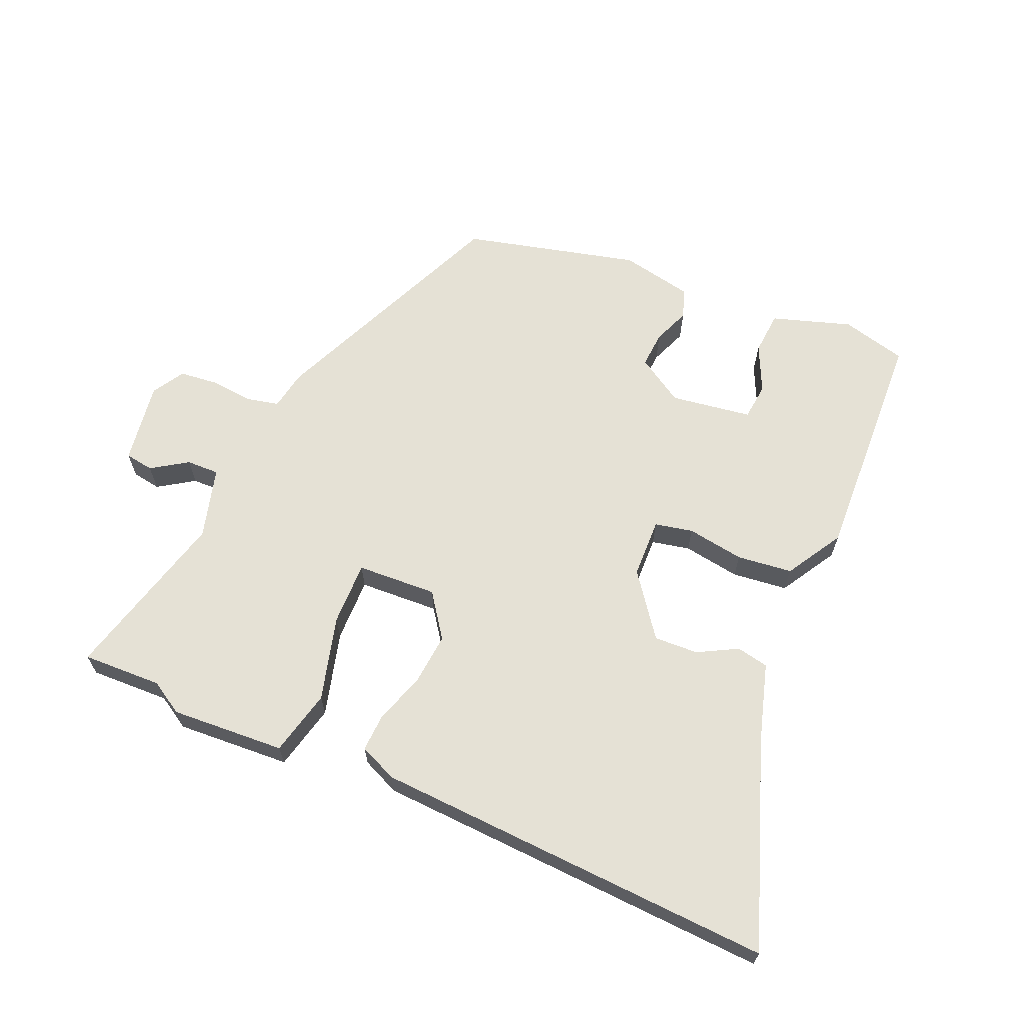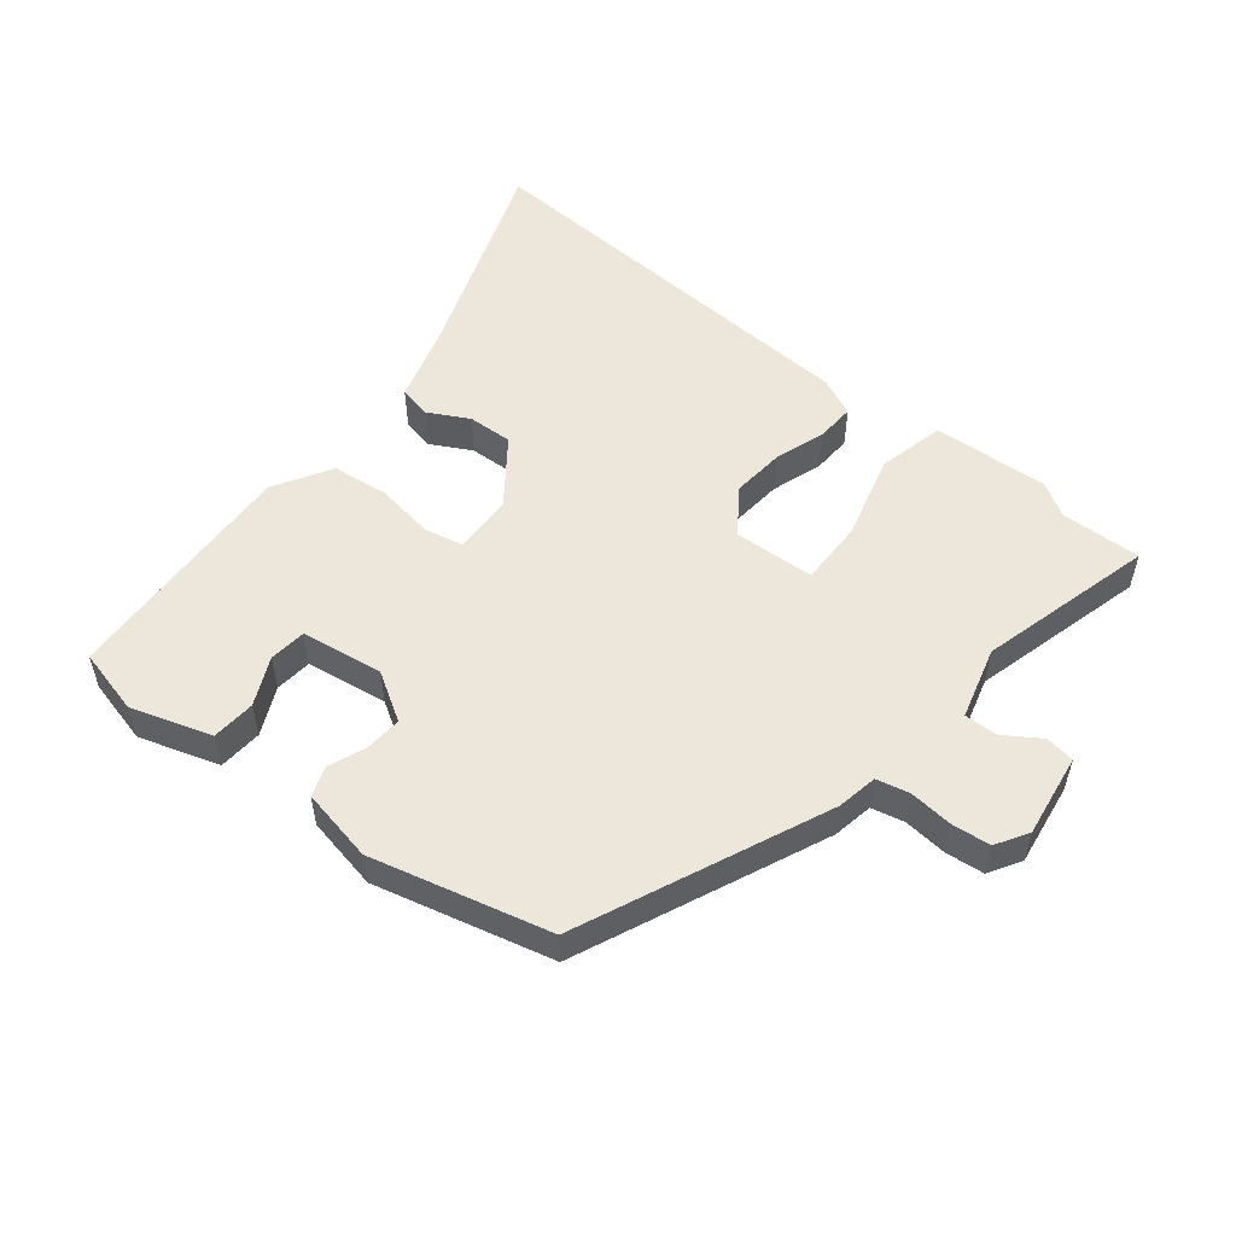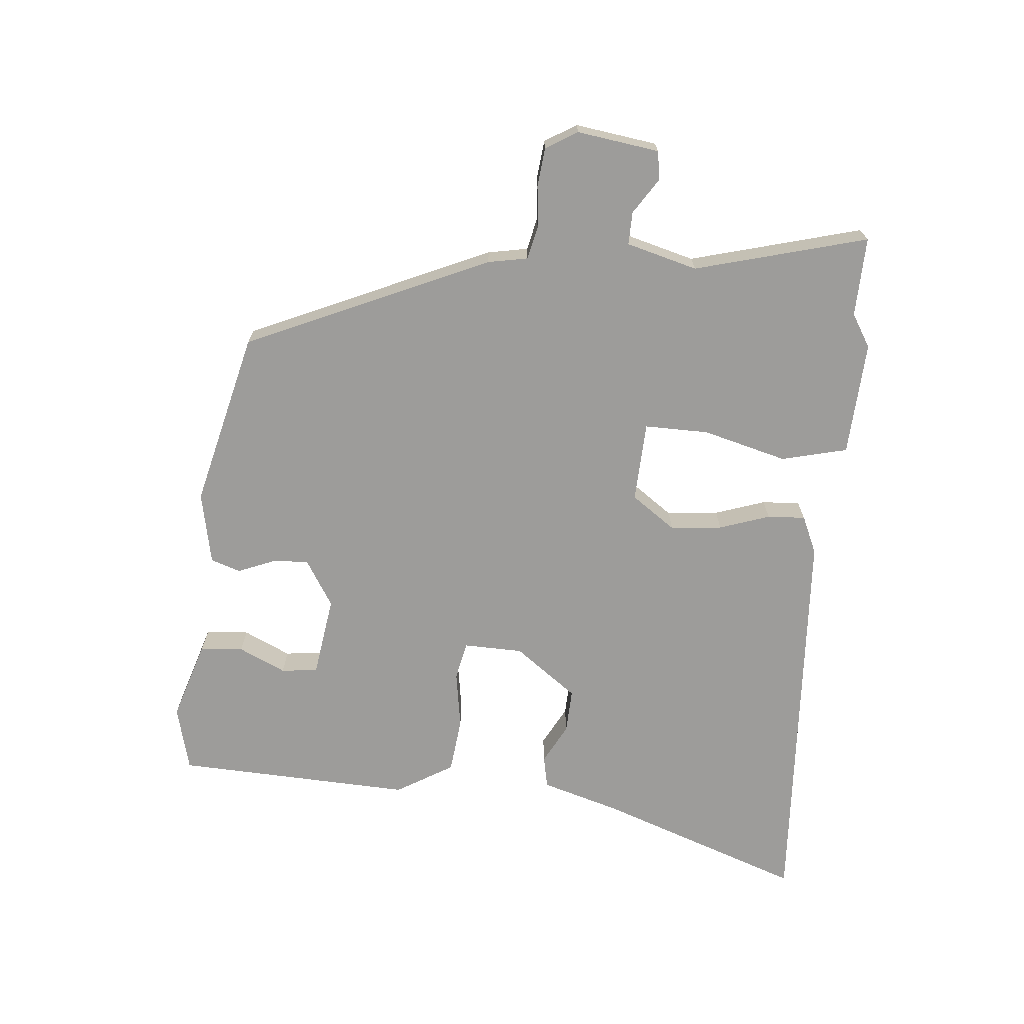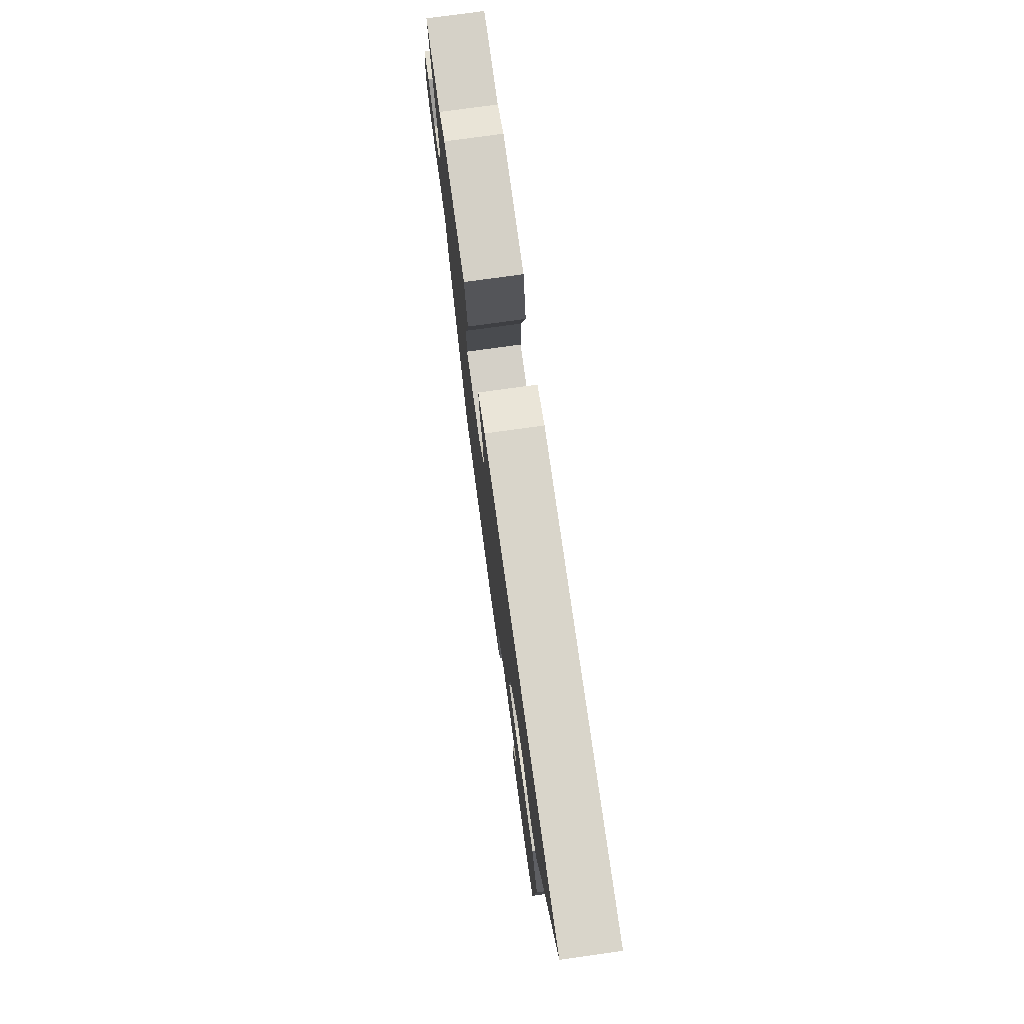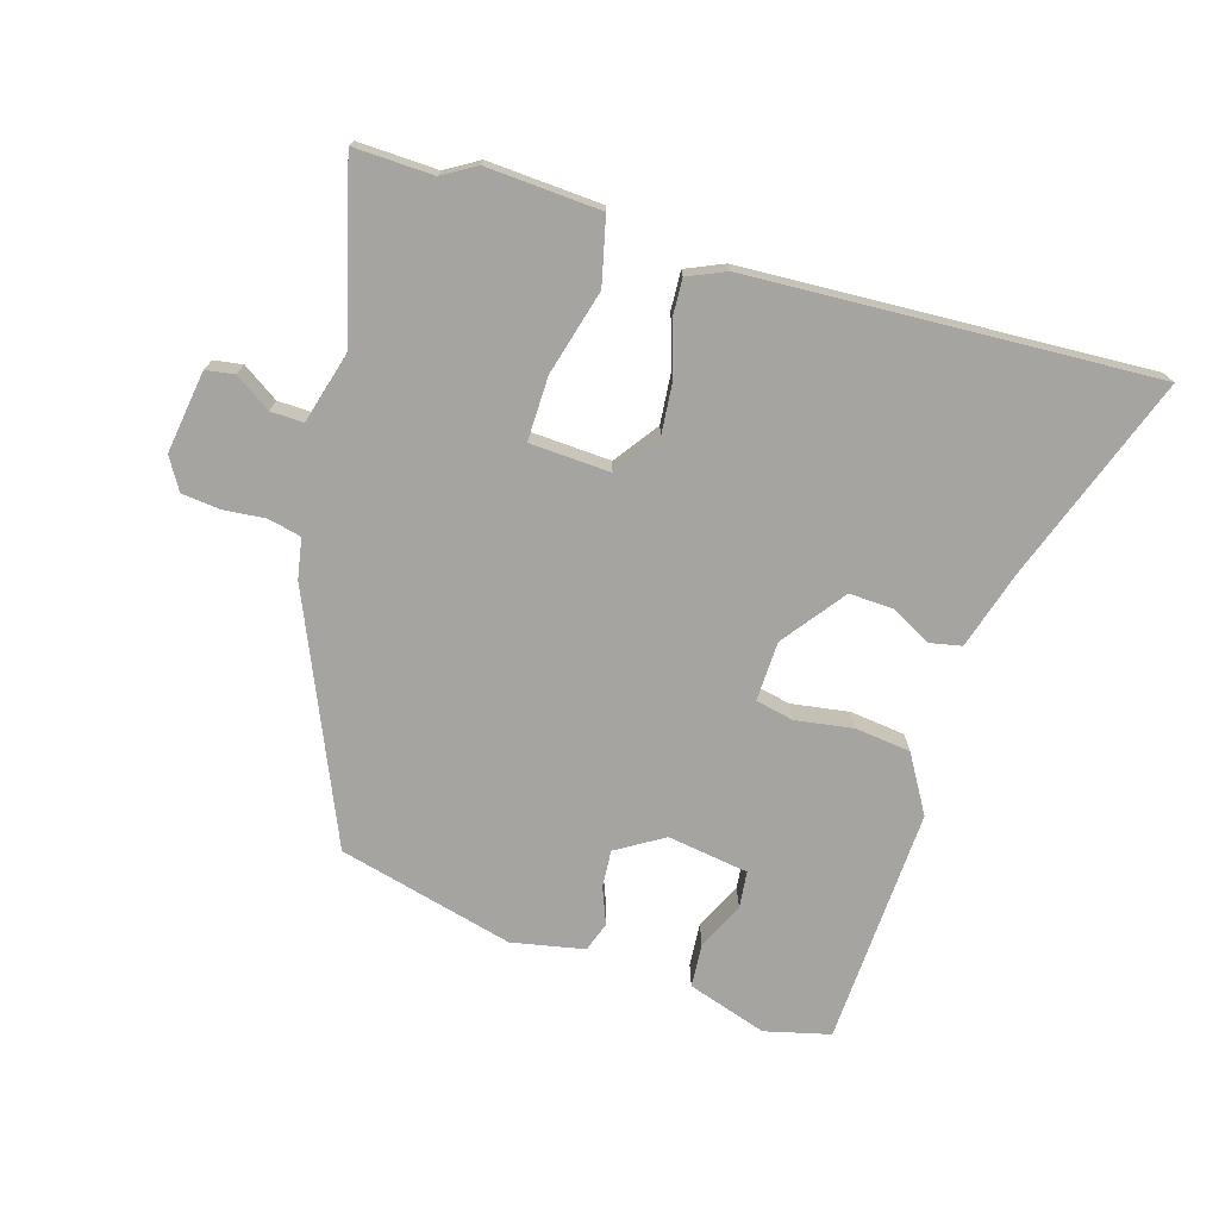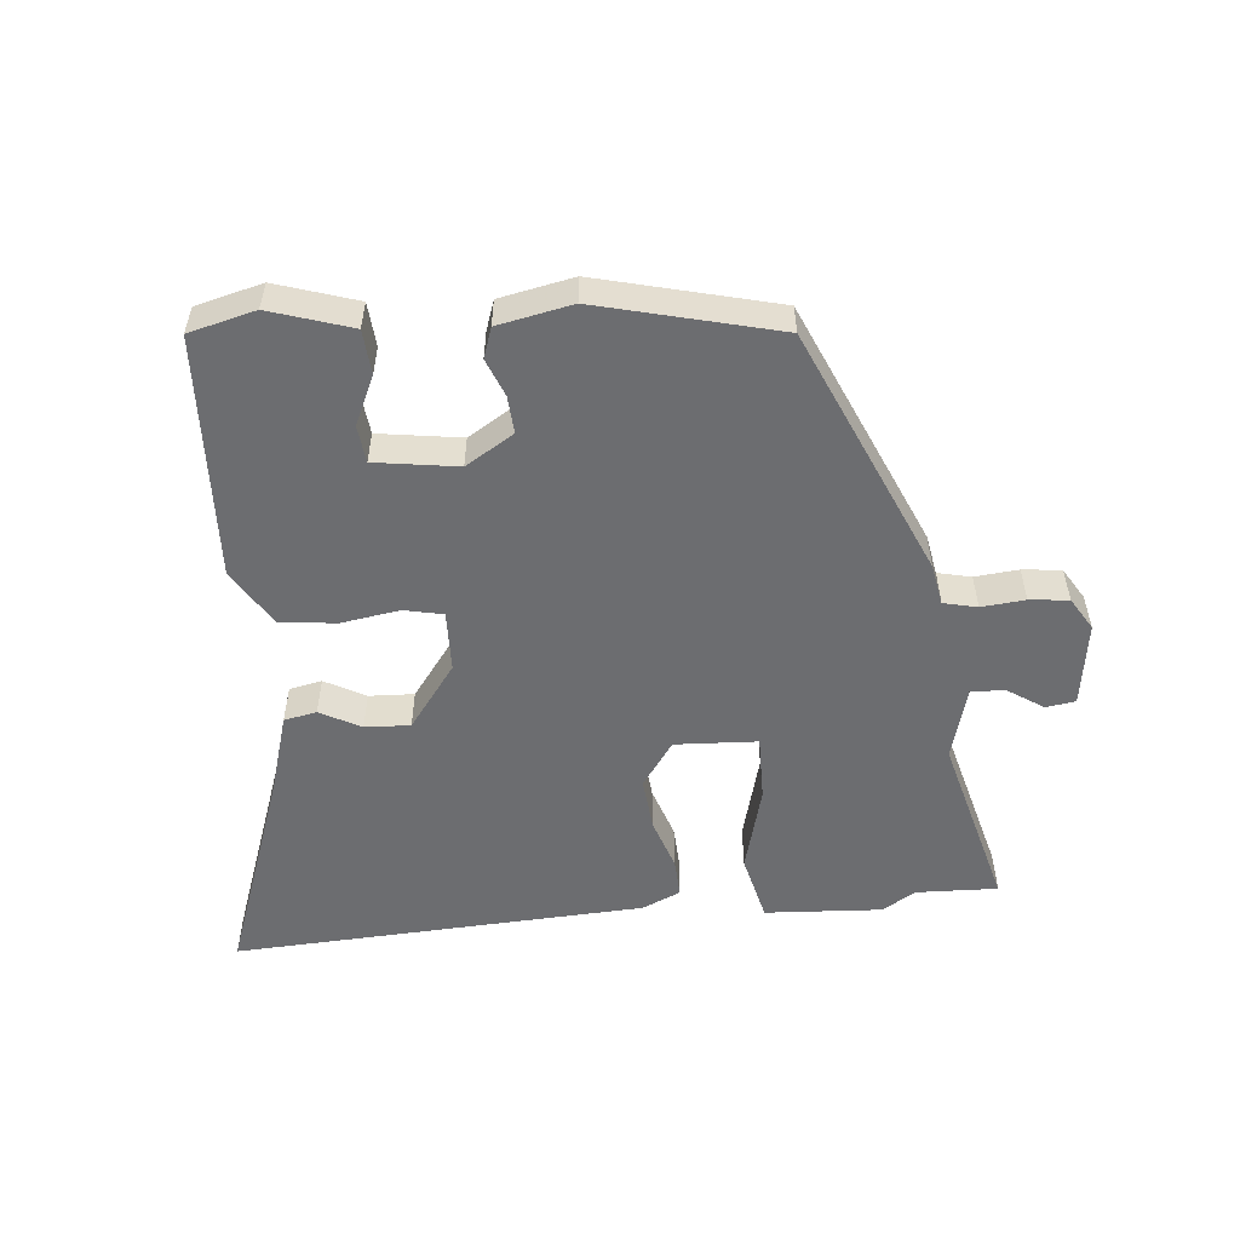
<metadata>
{"format":"obj","ext":"obj","renderer":"f3d","projection":"perspective","resolution":1024,"background":"white","views":[{"elev":65.1,"azim":24.2,"up":"+Y"},{"elev":53.9,"azim":-140.3,"up":"+Y"},{"elev":-70.2,"azim":-94.0,"up":"+Y"},{"elev":76.4,"azim":82.1,"up":"+Z"},{"elev":-73.3,"azim":-16.0,"up":"+Y"},{"elev":-54.0,"azim":-173.7,"up":"+Y"}]}
</metadata>
<code>
v -0.542 0.07 0.502
v -0.423 0.07 0.496
v -0.373 0.07 0.525
v -0.202 0.07 0.512
v -0.18 0.07 0.413
v -0.216 0.07 0.287
v -0.219 0.07 0.191
v -0.099 0.07 0.183
v -0.051 0.07 0.248
v -0.057 0.07 0.326
v -0.081 0.07 0.402
v -0.083 0.07 0.459
v -0.026 0.07 0.483
v 0.579 0.07 0.504
v 0.464 0.07 0.199
v 0.427 0.07 0.082
v 0.379 0.07 0.073
v 0.32 0.07 0.106
v 0.254 0.07 0.11
v 0.183 0.07 0.018
v 0.179 0.07 -0.071
v 0.236 0.07 -0.084
v 0.322 0.07 -0.072
v 0.405 0.07 -0.083
v 0.454 0.07 -0.169
v 0.432 0.07 -0.524
v 0.334 0.07 -0.547
v 0.216 0.07 -0.507
v 0.212 0.07 -0.442
v 0.246 0.07 -0.372
v 0.241 0.07 -0.317
v 0.12 0.07 -0.297
v 0.049 0.07 -0.339
v 0.052 0.07 -0.394
v 0.073 0.07 -0.449
v 0.057 0.07 -0.493
v -0.052 0.07 -0.513
v -0.313 0.07 -0.443
v -0.466 0.07 -0.077
v -0.476 0.07 -0.017
v -0.525 0.07 -0.005
v -0.589 0.07 -0.01
v -0.646 0.07 -0.003
v -0.674 0.07 0.045
v -0.654 0.07 0.168
v -0.611 0.07 0.174
v -0.558 0.07 0.138
v -0.509 0.07 0.136
v -0.478 0.07 0.242
v -0.542 0 0.502
v -0.423 0 0.496
v -0.373 0 0.525
v -0.202 0 0.512
v -0.18 0 0.413
v -0.216 0 0.287
v -0.219 0 0.191
v -0.099 0 0.183
v -0.051 0 0.248
v -0.057 0 0.326
v -0.081 0 0.402
v -0.083 0 0.459
v -0.026 0 0.483
v 0.579 0 0.504
v 0.464 0 0.199
v 0.427 0 0.082
v 0.379 0 0.073
v 0.32 0 0.106
v 0.254 0 0.11
v 0.183 0 0.018
v 0.179 0 -0.071
v 0.236 0 -0.084
v 0.322 0 -0.072
v 0.405 0 -0.083
v 0.454 0 -0.169
v 0.432 0 -0.524
v 0.334 0 -0.547
v 0.216 0 -0.507
v 0.212 0 -0.442
v 0.246 0 -0.372
v 0.241 0 -0.317
v 0.12 0 -0.297
v 0.049 0 -0.339
v 0.052 0 -0.394
v 0.073 0 -0.449
v 0.057 0 -0.493
v -0.052 0 -0.513
v -0.313 0 -0.443
v -0.466 0 -0.077
v -0.476 0 -0.017
v -0.525 0 -0.005
v -0.589 0 -0.01
v -0.646 0 -0.003
v -0.674 0 0.045
v -0.654 0 0.168
v -0.611 0 0.174
v -0.558 0 0.138
v -0.509 0 0.136
v -0.478 0 0.242
f 45 46 47
f 44 45 47
f 43 44 47
f 42 43 47
f 41 42 47
f 40 41 47 48
f 38 39 40
f 37 38 40
f 36 37 40
f 35 36 40
f 34 35 40
f 40 48 49
f 34 40 49
f 33 34 49
f 28 29 30
f 27 28 30
f 26 27 30
f 25 26 30
f 24 25 30
f 24 30 31
f 23 24 31
f 22 23 31
f 21 22 31 32
f 15 16 17 18
f 15 18 19
f 14 15 19
f 13 14 19
f 12 13 19
f 11 12 19
f 10 11 19
f 9 10 19 20
f 4 5 6
f 3 4 6
f 2 3 6
f 2 6 7
f 1 2 7
f 49 1 7
f 33 49 7
f 21 32 33
f 20 21 33
f 9 20 33
f 8 9 33
f 7 8 33
f 96 95 94
f 96 94 93
f 96 93 92
f 96 92 91
f 96 91 90
f 97 96 90 89
f 89 88 87
f 89 87 86
f 89 86 85
f 89 85 84
f 89 84 83
f 98 97 89
f 98 89 83
f 98 83 82
f 79 78 77
f 79 77 76
f 79 76 75
f 79 75 74
f 79 74 73
f 80 79 73
f 80 73 72
f 80 72 71
f 81 80 71 70
f 67 66 65 64
f 68 67 64
f 68 64 63
f 68 63 62
f 68 62 61
f 68 61 60
f 68 60 59
f 69 68 59 58
f 55 54 53
f 55 53 52
f 55 52 51
f 56 55 51
f 56 51 50
f 56 50 98
f 56 98 82
f 82 81 70
f 82 70 69
f 82 69 58
f 82 58 57
f 82 57 56
f 1 50 51 2
f 2 51 52 3
f 3 52 53 4
f 4 53 54 5
f 5 54 55 6
f 6 55 56 7
f 7 56 57 8
f 8 57 58 9
f 9 58 59 10
f 10 59 60 11
f 11 60 61 12
f 12 61 62 13
f 13 62 63 14
f 14 63 64 15
f 15 64 65 16
f 16 65 66 17
f 17 66 67 18
f 18 67 68 19
f 19 68 69 20
f 20 69 70 21
f 21 70 71 22
f 22 71 72 23
f 23 72 73 24
f 24 73 74 25
f 25 74 75 26
f 26 75 76 27
f 27 76 77 28
f 28 77 78 29
f 29 78 79 30
f 30 79 80 31
f 31 80 81 32
f 32 81 82 33
f 33 82 83 34
f 34 83 84 35
f 35 84 85 36
f 36 85 86 37
f 37 86 87 38
f 38 87 88 39
f 39 88 89 40
f 40 89 90 41
f 41 90 91 42
f 42 91 92 43
f 43 92 93 44
f 44 93 94 45
f 45 94 95 46
f 46 95 96 47
f 47 96 97 48
f 48 97 98 49
f 49 98 50 1

</code>
